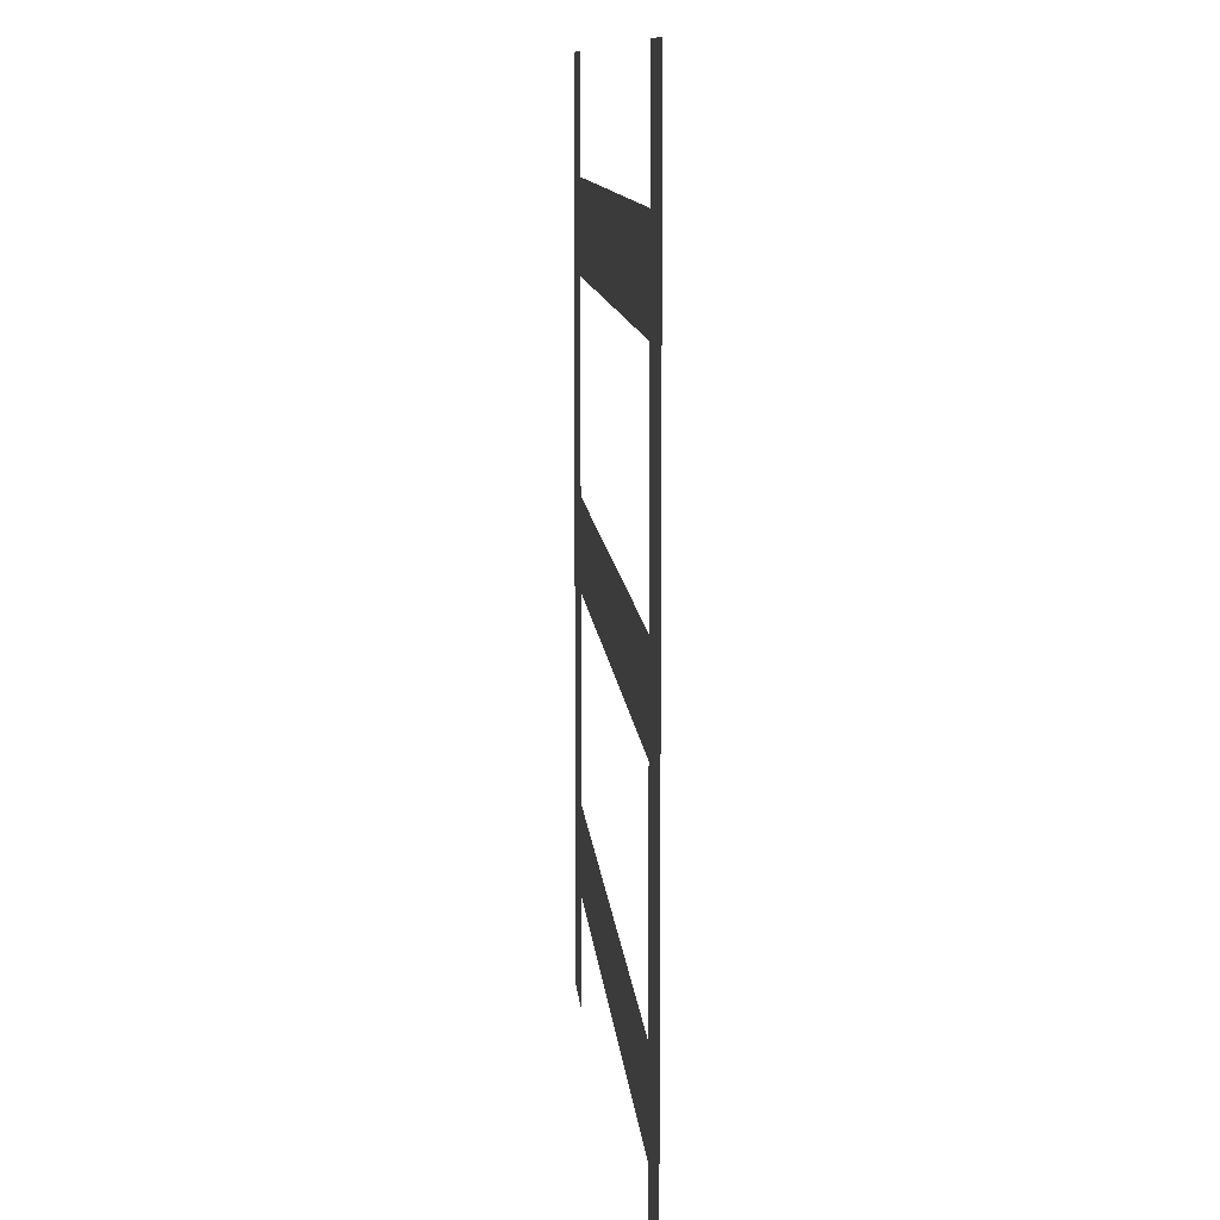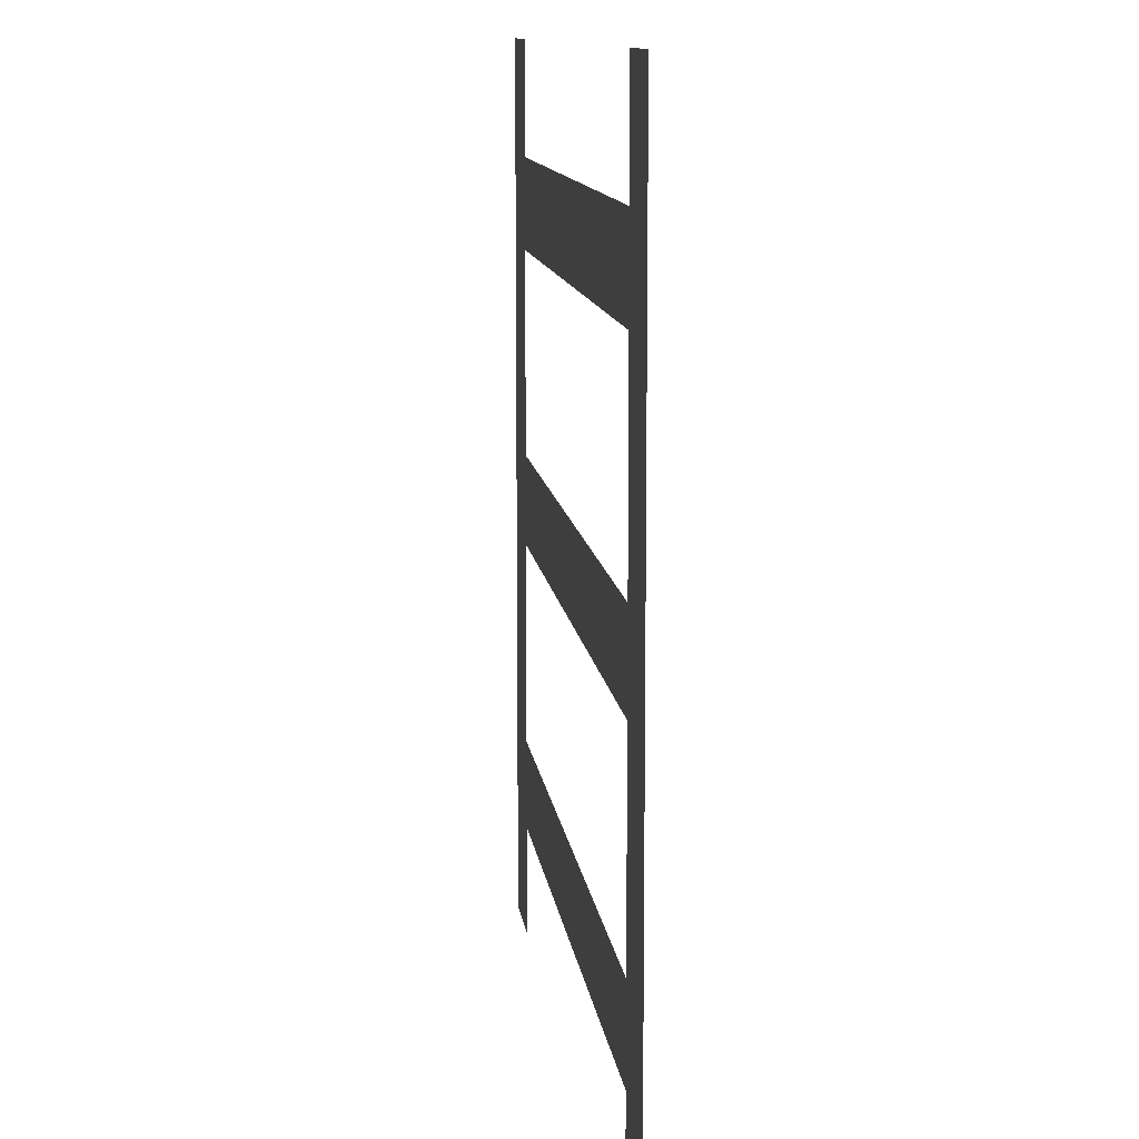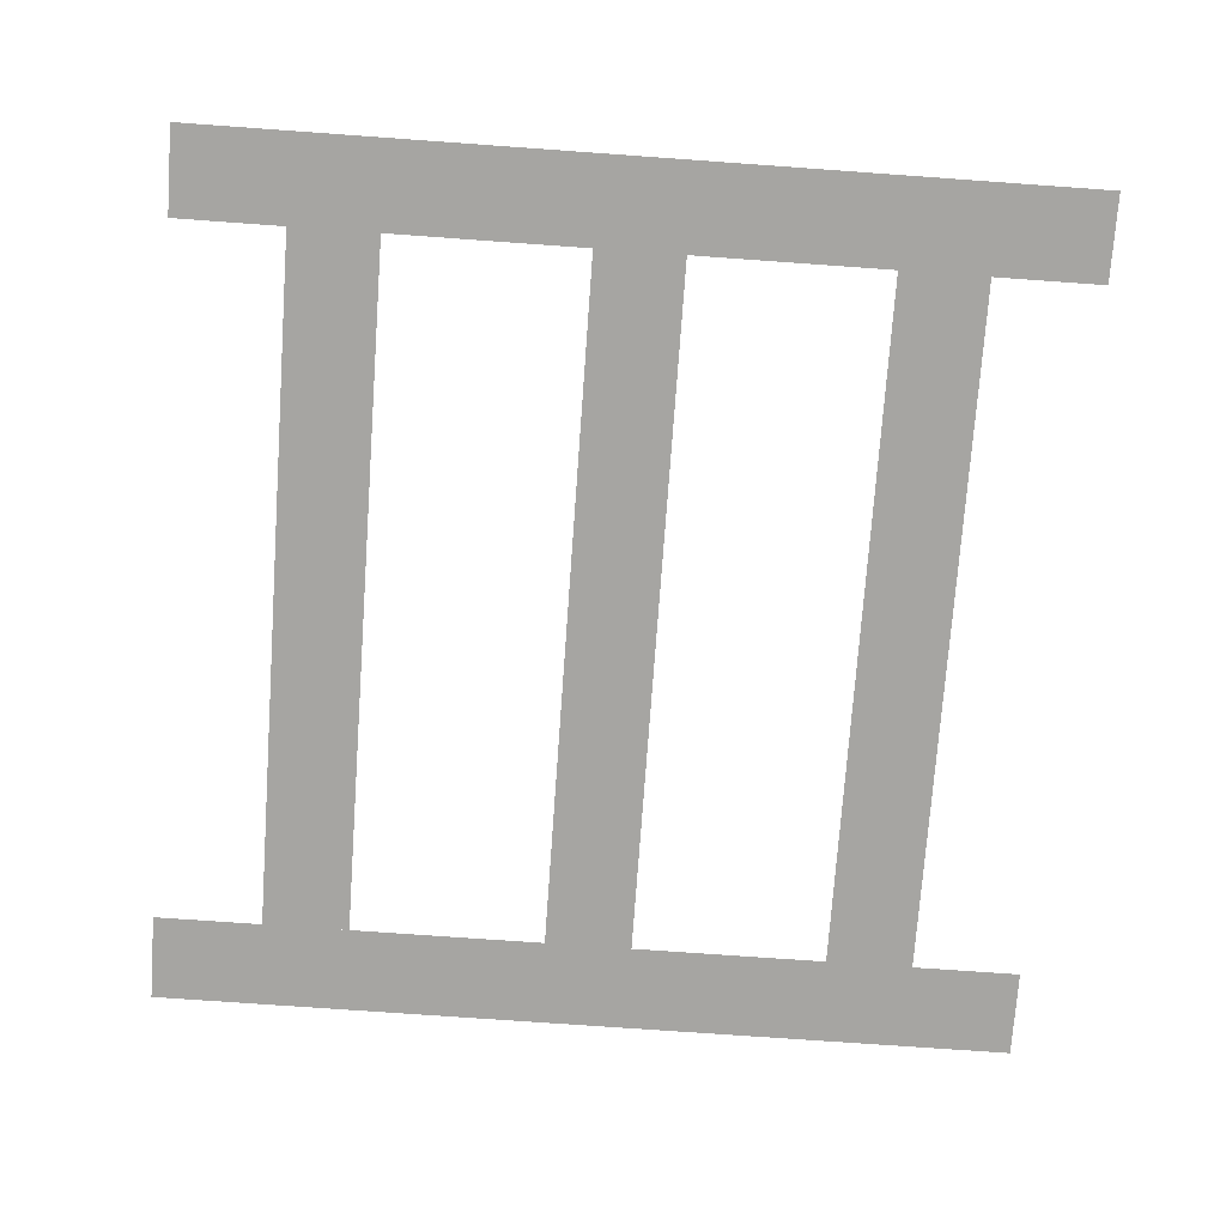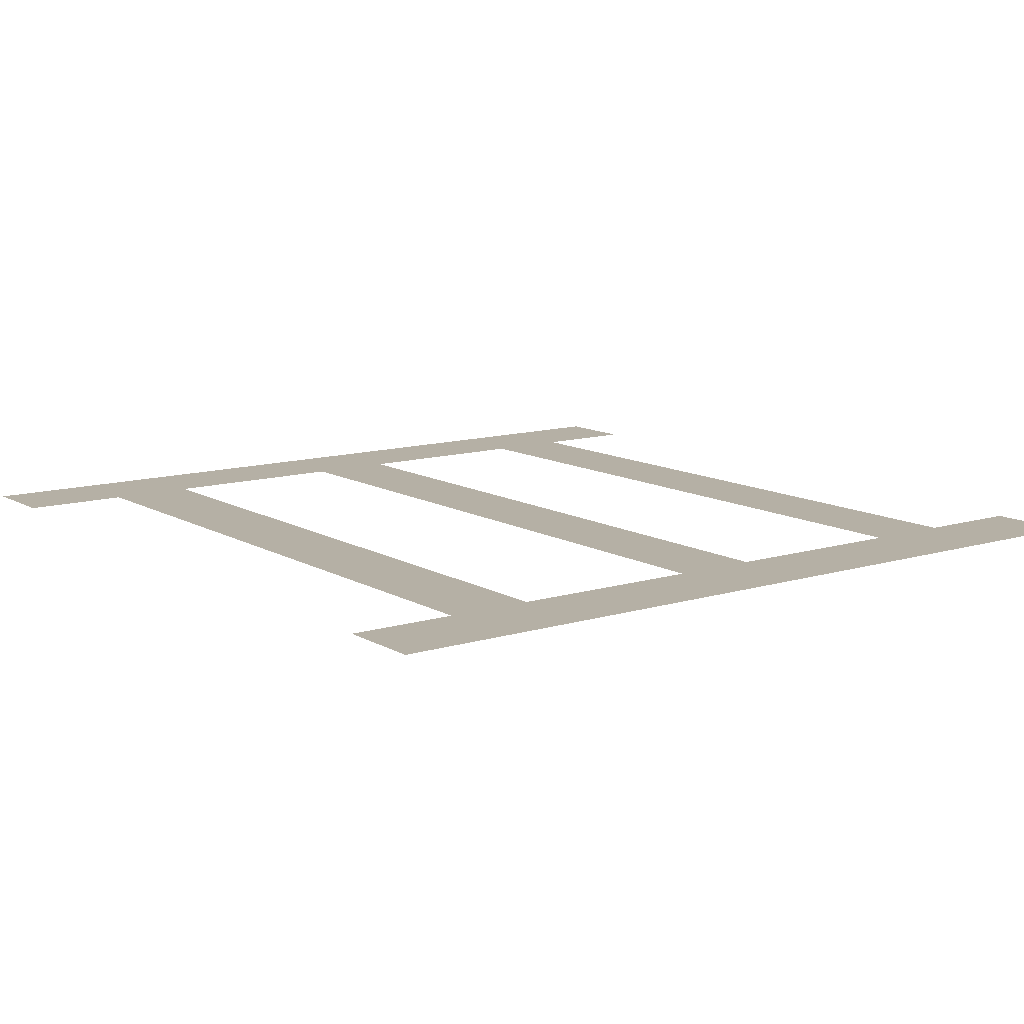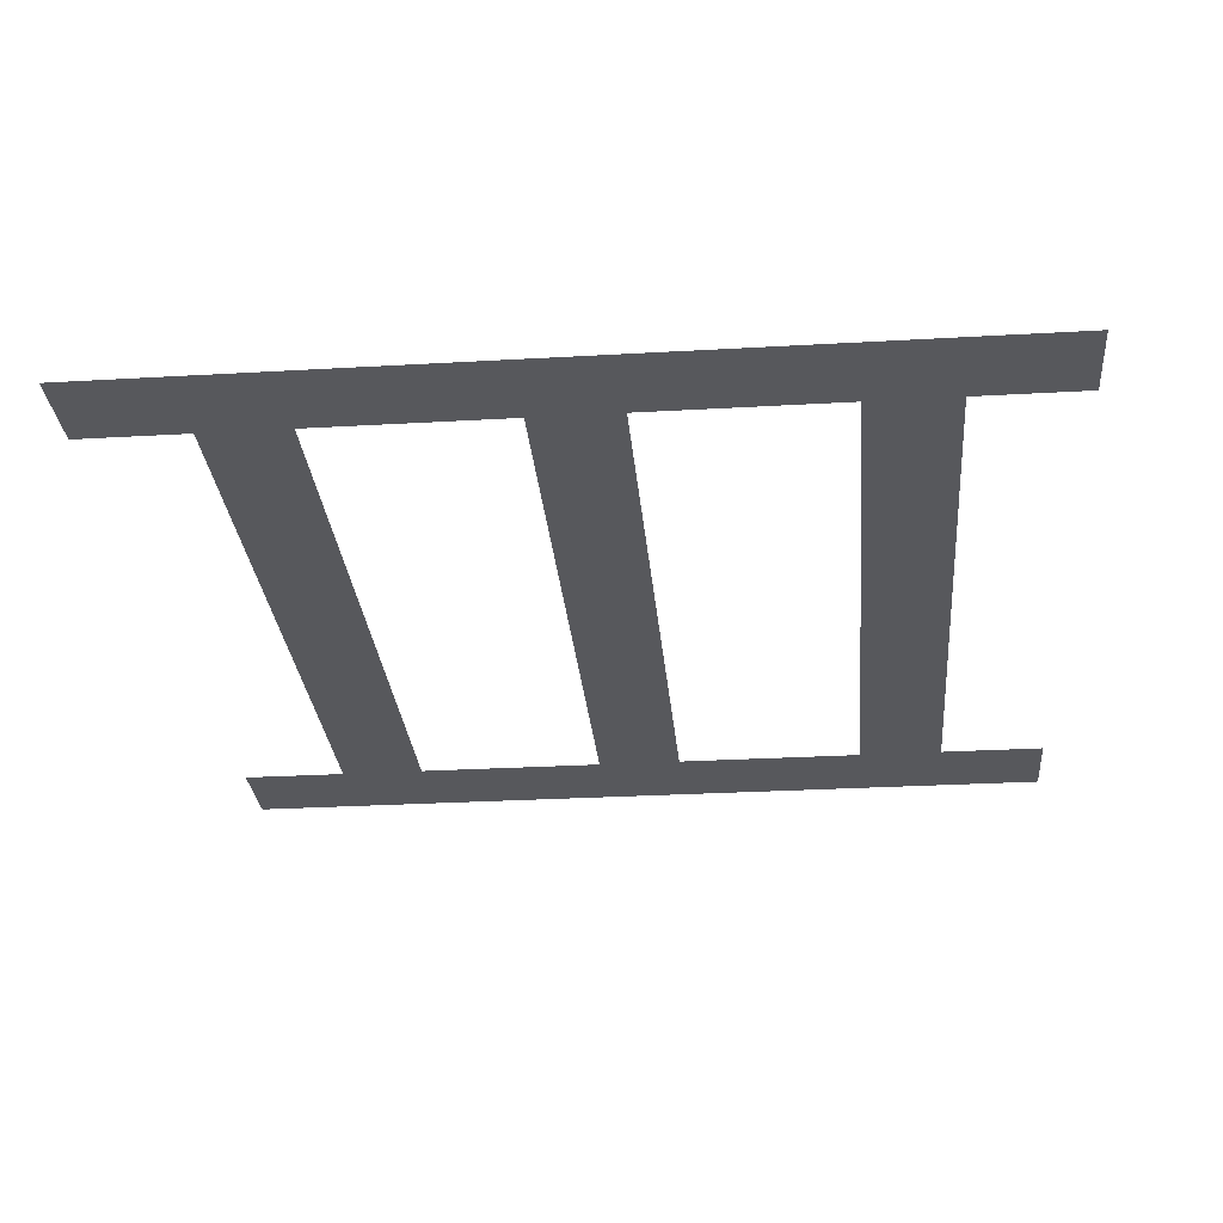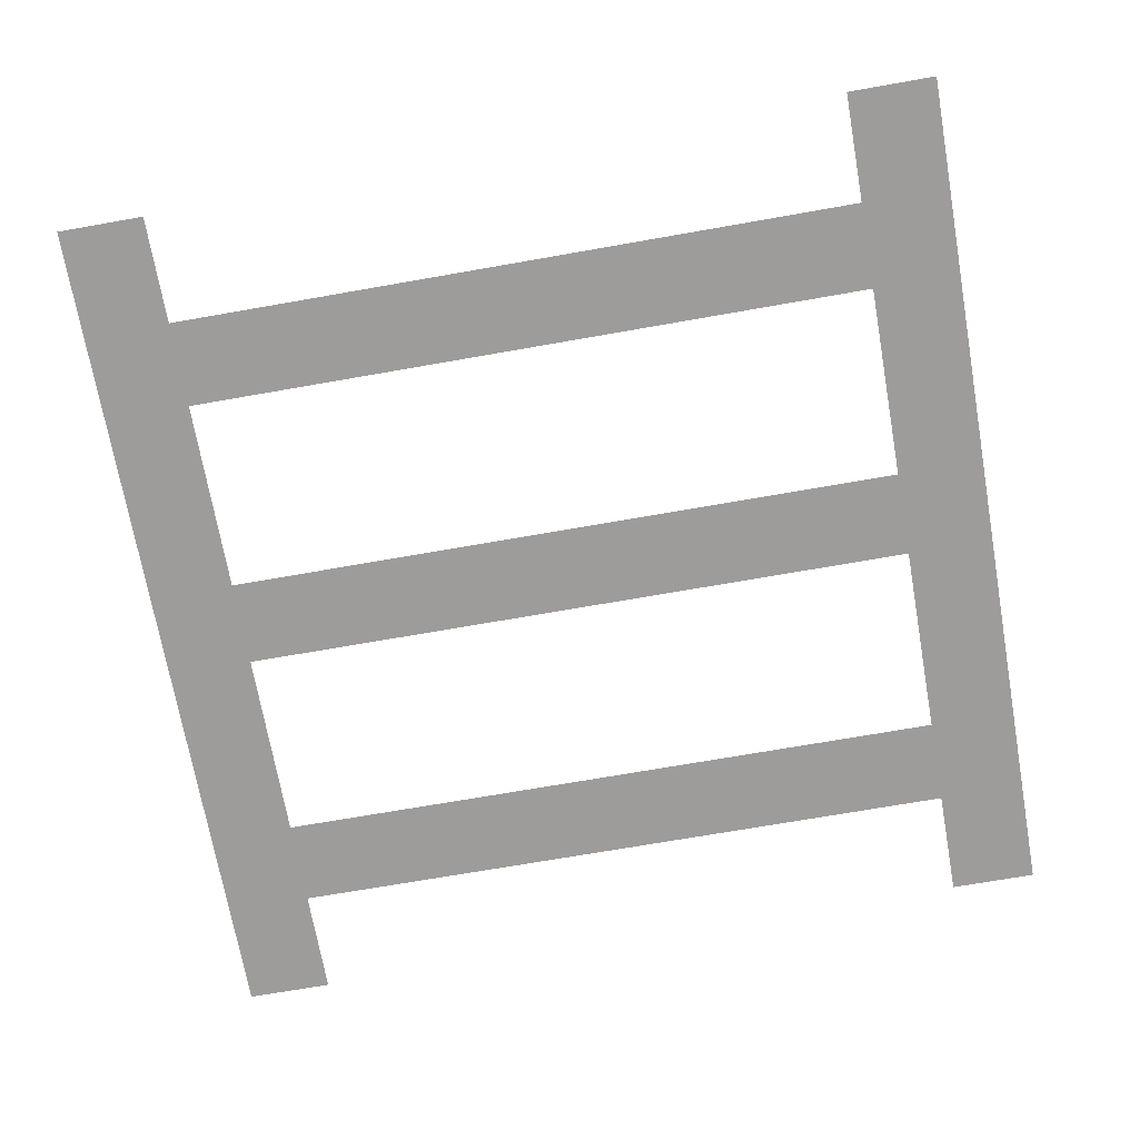
<metadata>
{"format":"obj","ext":"obj","renderer":"f3d","projection":"perspective","resolution":1024,"background":"white","views":[{"elev":9.8,"azim":-94.3,"up":"+Z"},{"elev":11.1,"azim":-96.9,"up":"+Z"},{"elev":-73.8,"azim":-94.1,"up":"+Y"},{"elev":11.7,"azim":53.6,"up":"+Y"},{"elev":-28.4,"azim":95.0,"up":"+Y"},{"elev":-70.2,"azim":10.0,"up":"+Y"}]}
</metadata>
<code>
o 平面
v 0.8 0 1
v 1 0 1
v 0.8 0 -1
v 1 0 -1
v -1 0 1
v -0.8 0 1
v -1 0 -1
v -0.8 0 -1
v -0.8 0 -0.55
v 0.8 0 -0.55
v -0.8 0 -0.75
v 0.8 0 -0.75
v -0.8 0 0.1
v 0.8 0 0.1
v -0.8 0 -0.1
v 0.8 0 -0.1
v -0.8 0 0.75
v 0.8 0 0.75
v -0.8 0 0.55
v 0.8 0 0.55
f 2 3 1
f 6 7 5
f 10 11 9
f 14 15 13
f 18 19 17
f 2 4 3
f 6 8 7
f 10 12 11
f 14 16 15
f 18 20 19

</code>
